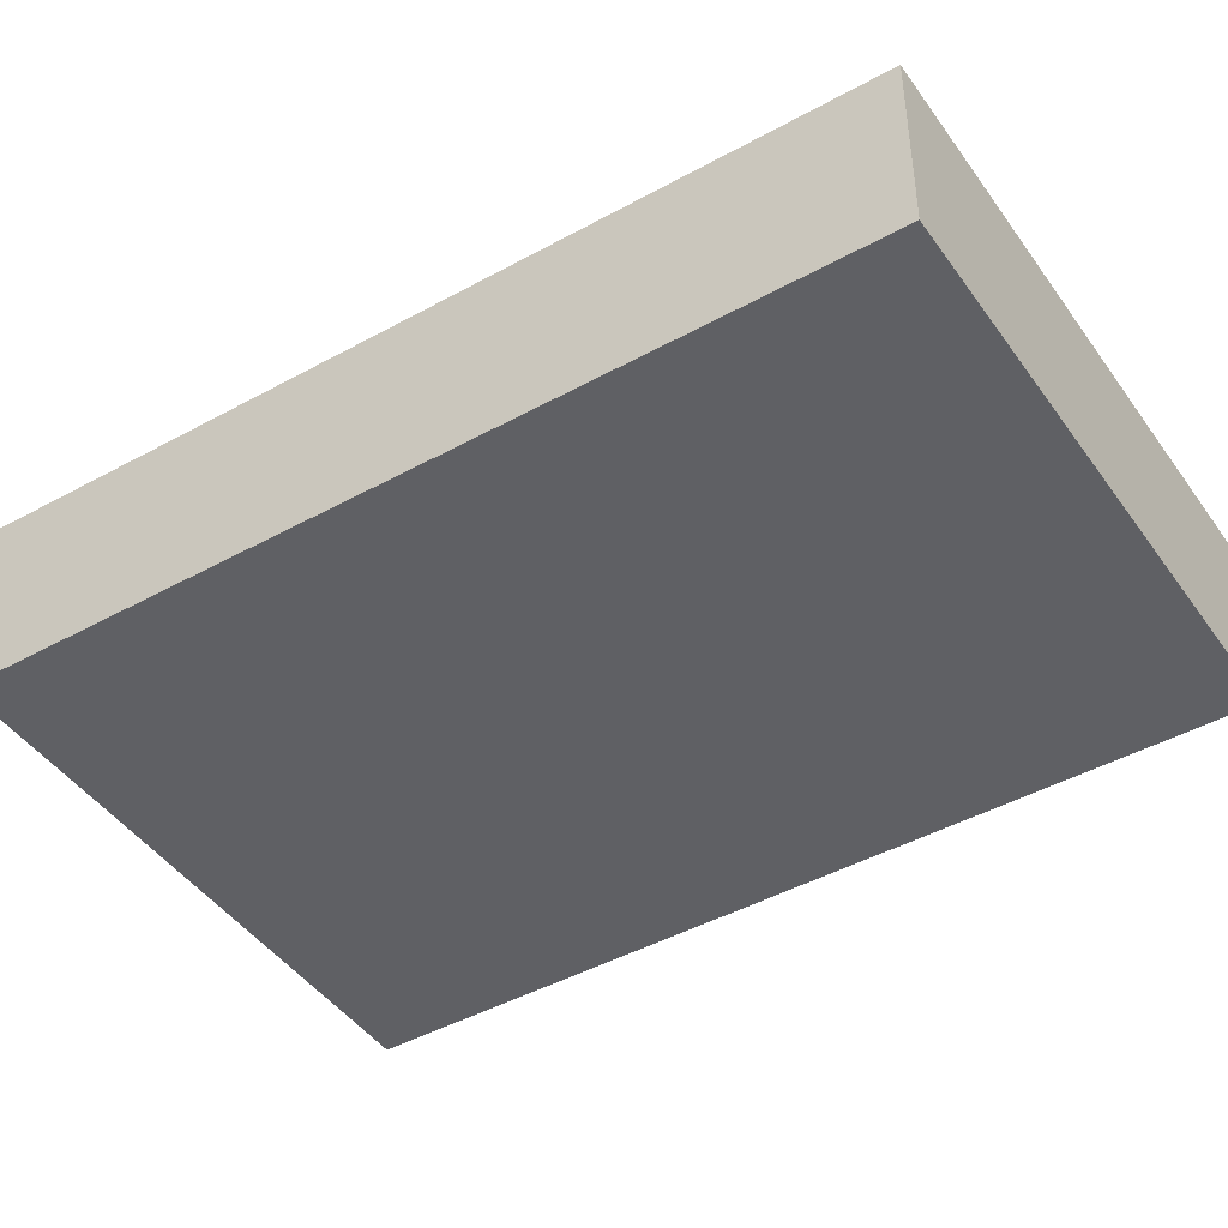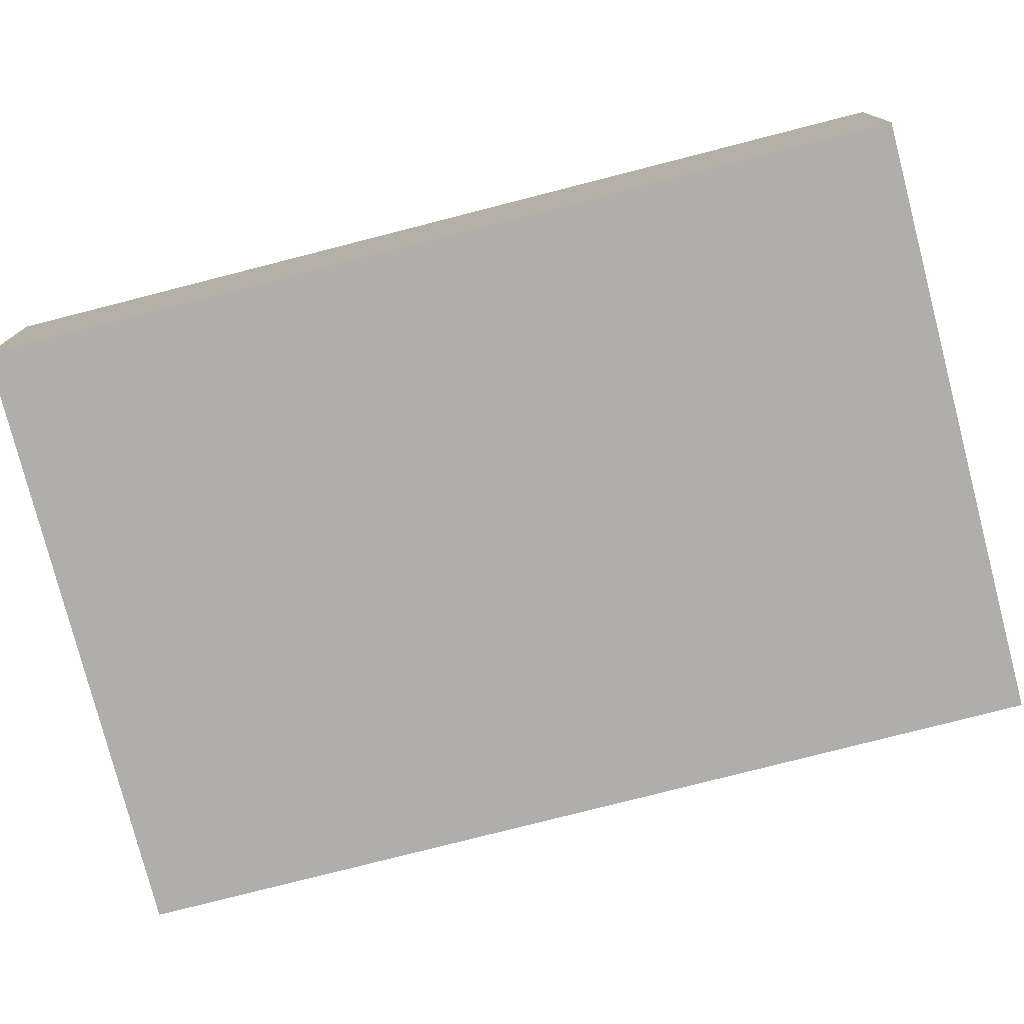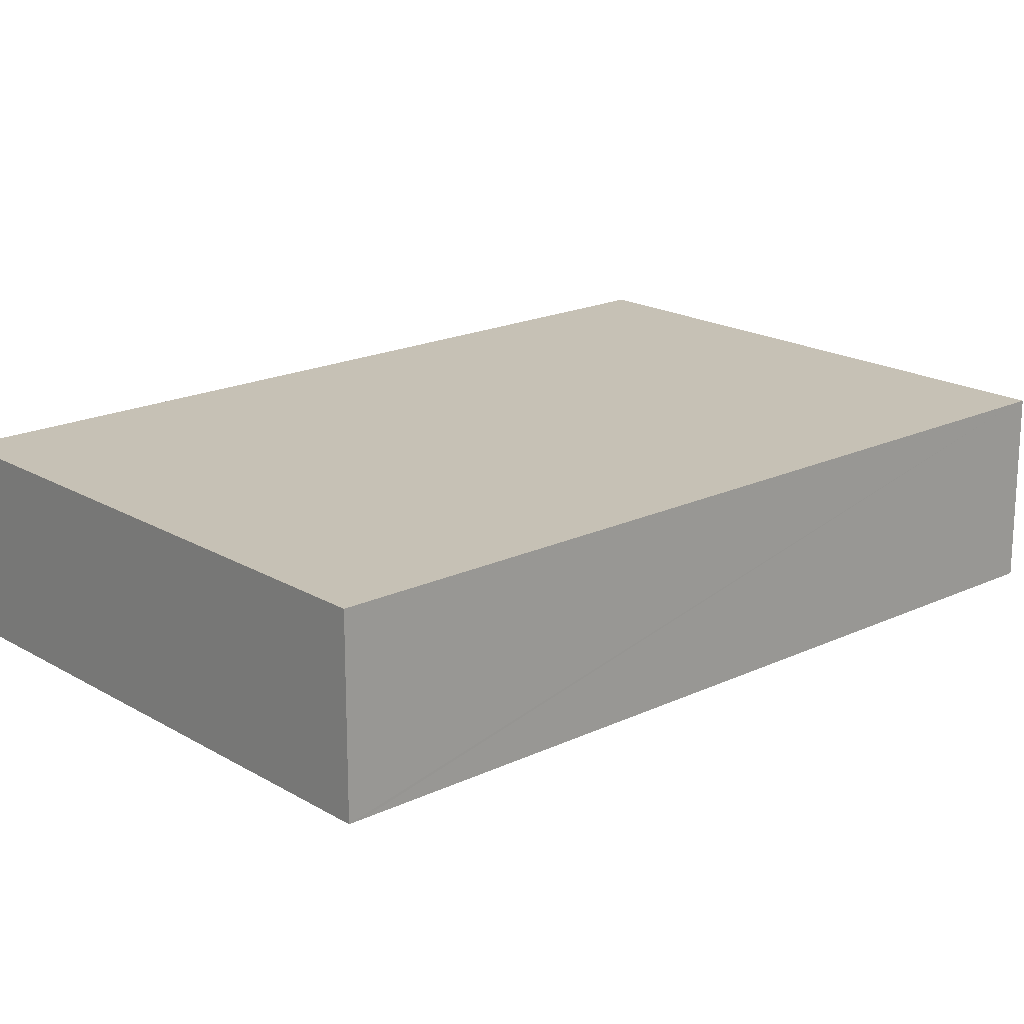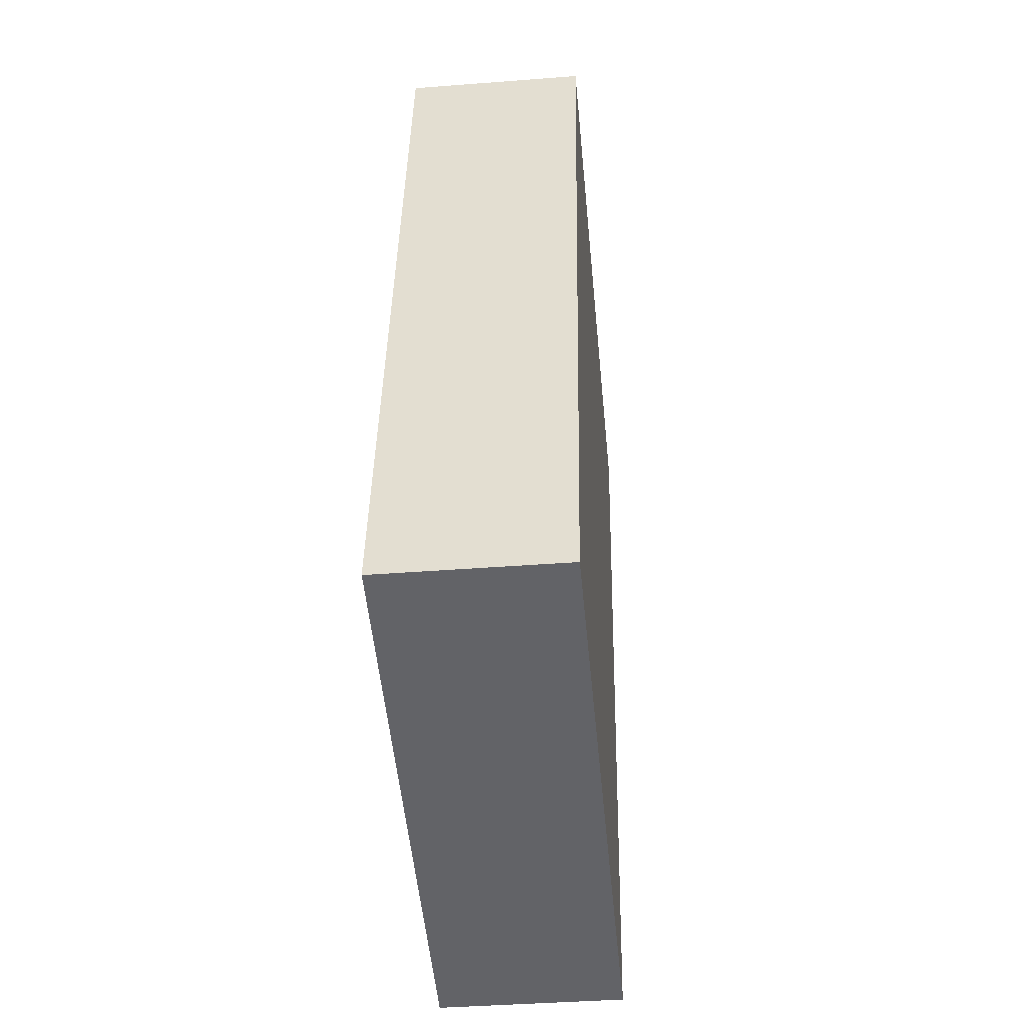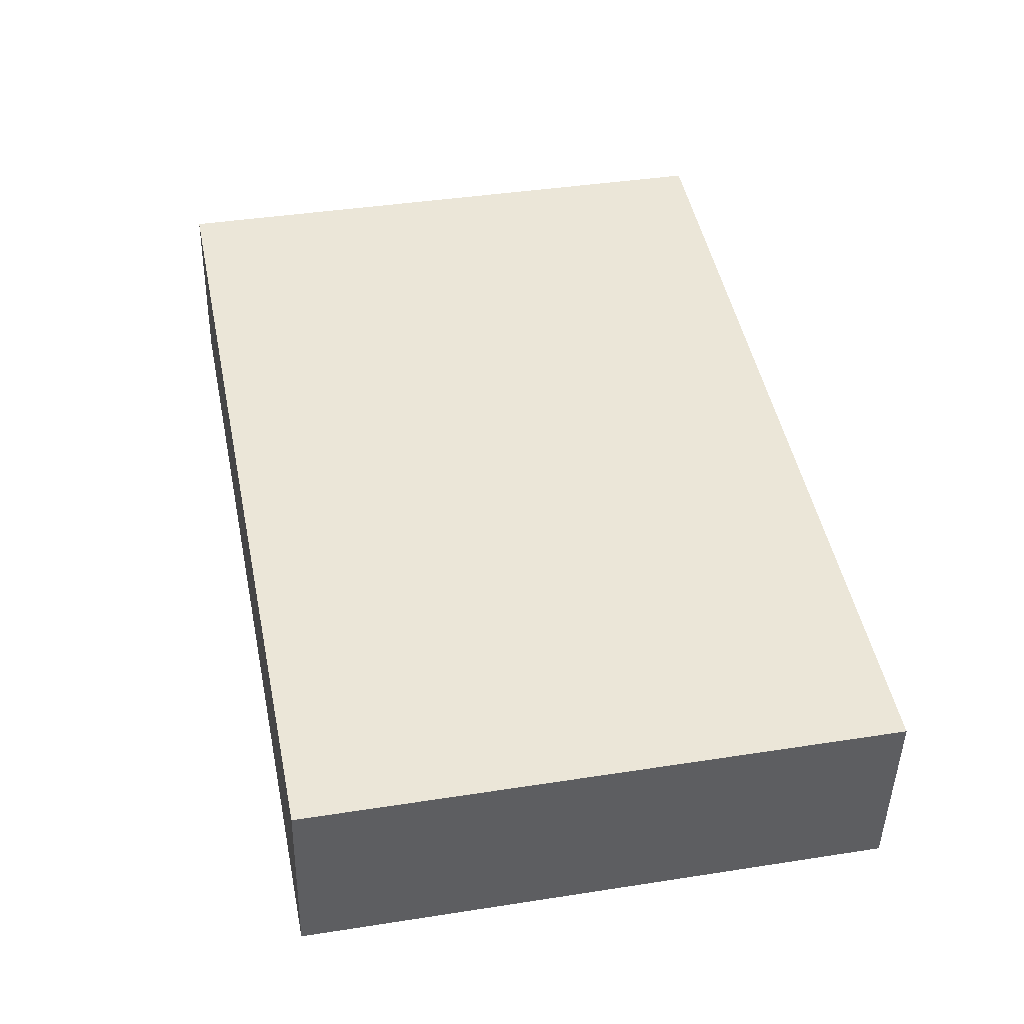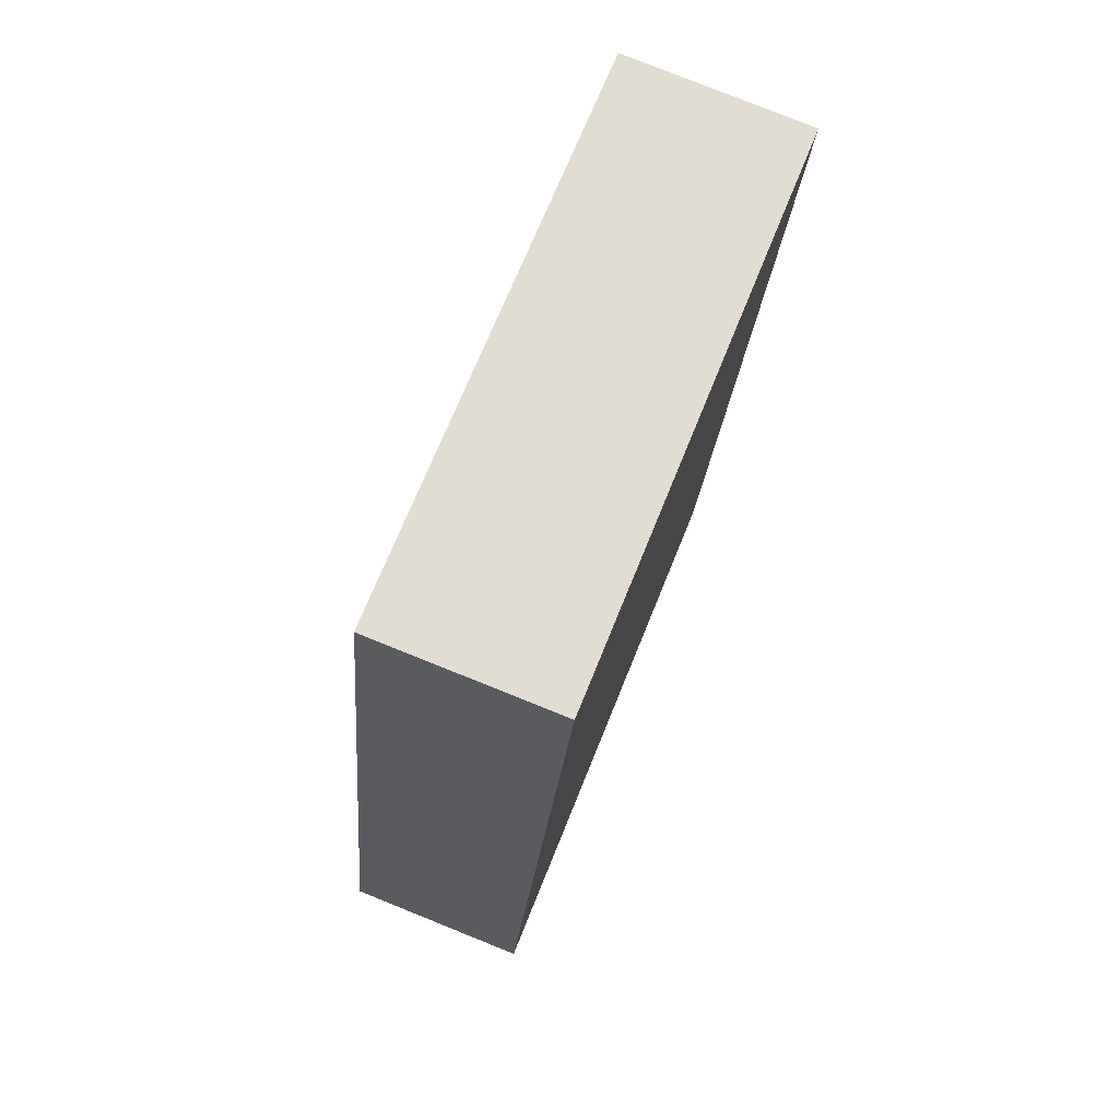
<metadata>
{"format":"obj","ext":"obj","renderer":"f3d","projection":"perspective","resolution":1024,"background":"white","views":[{"elev":-44.8,"azim":-46.2,"up":"+Y"},{"elev":-77.6,"azim":-64.5,"up":"+Y"},{"elev":18.8,"azim":59.1,"up":"+Y"},{"elev":-40.1,"azim":-84.5,"up":"+Z"},{"elev":-44.4,"azim":178.8,"up":"+Z"},{"elev":79.1,"azim":-68.1,"up":"+Z"}]}
</metadata>
<code>
v  0 1.93 1.182e-16
v  5.927 1.93 -1.022
v  5.9 1.93 -1.157
v  7.62 1.93 7.601
v  1.749 1.93 8.867
v  7.646 1.93 7.731
v  7.646 -4.734e-16 7.731
v  7.62 -4.654e-16 7.601
v  5.927 6.258e-17 -1.022
v  5.9 7.085e-17 -1.157
v  0 0 0
v  1.749 -5.429e-16 8.867
g defaultobject
f 1 2 3
f 2 1 4
f 4 1 5
f 4 5 6
f 7 4 6
f 4 7 2
f 2 7 8
f 2 8 9
f 2 9 3
f 3 9 10
f 10 1 3
f 1 10 11
f 11 5 1
f 5 11 12
f 12 6 5
f 6 12 7
f 10 12 11
f 12 10 9
f 12 9 8
f 12 8 7

</code>
